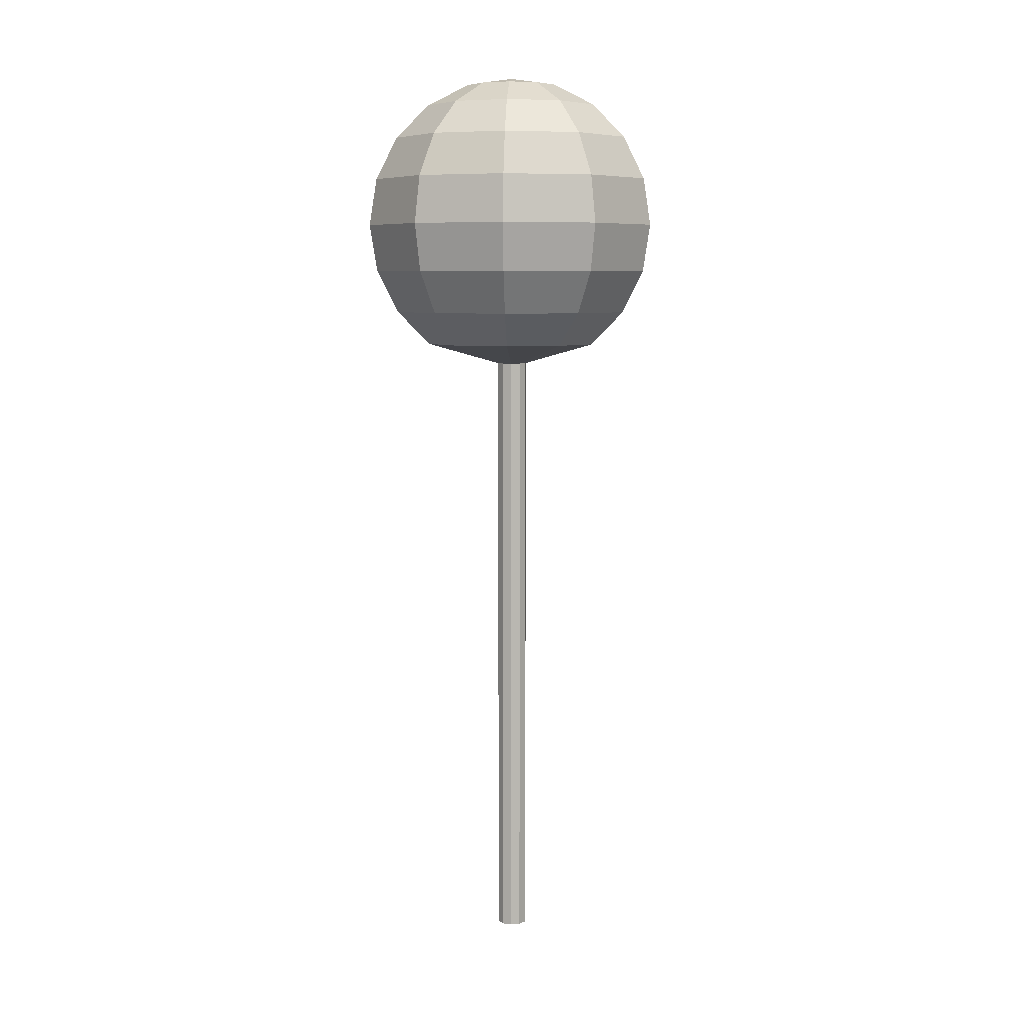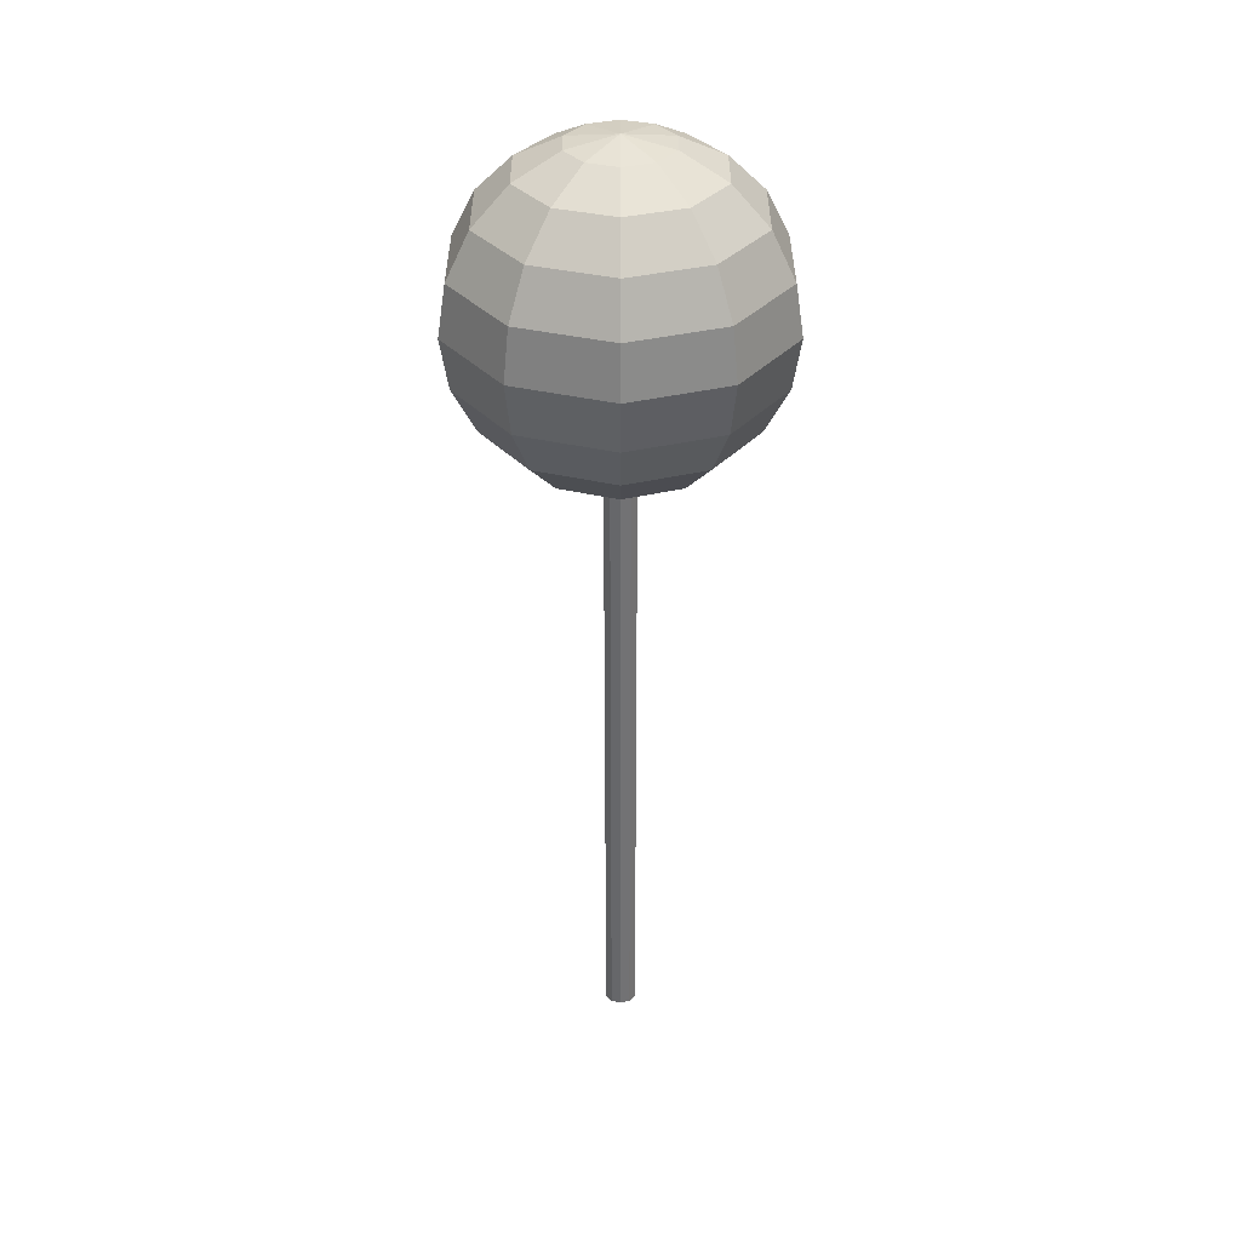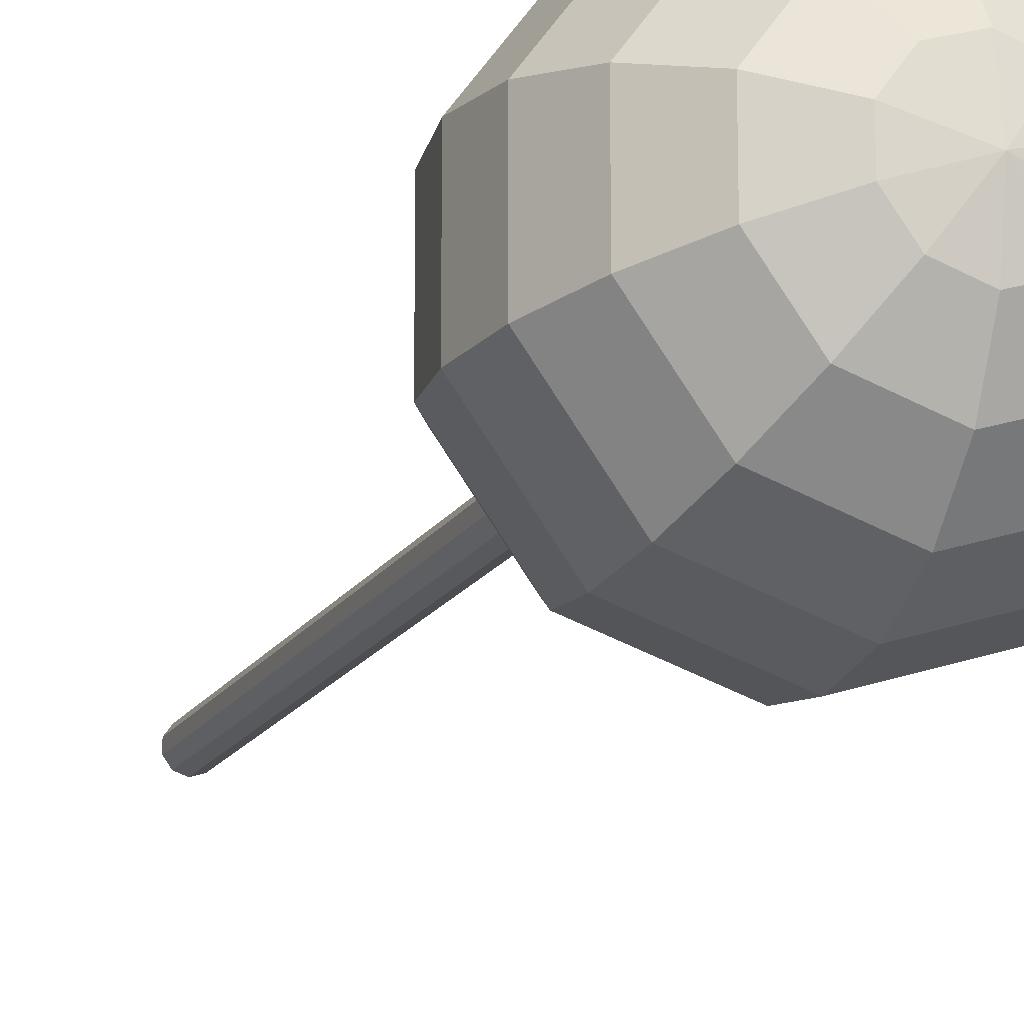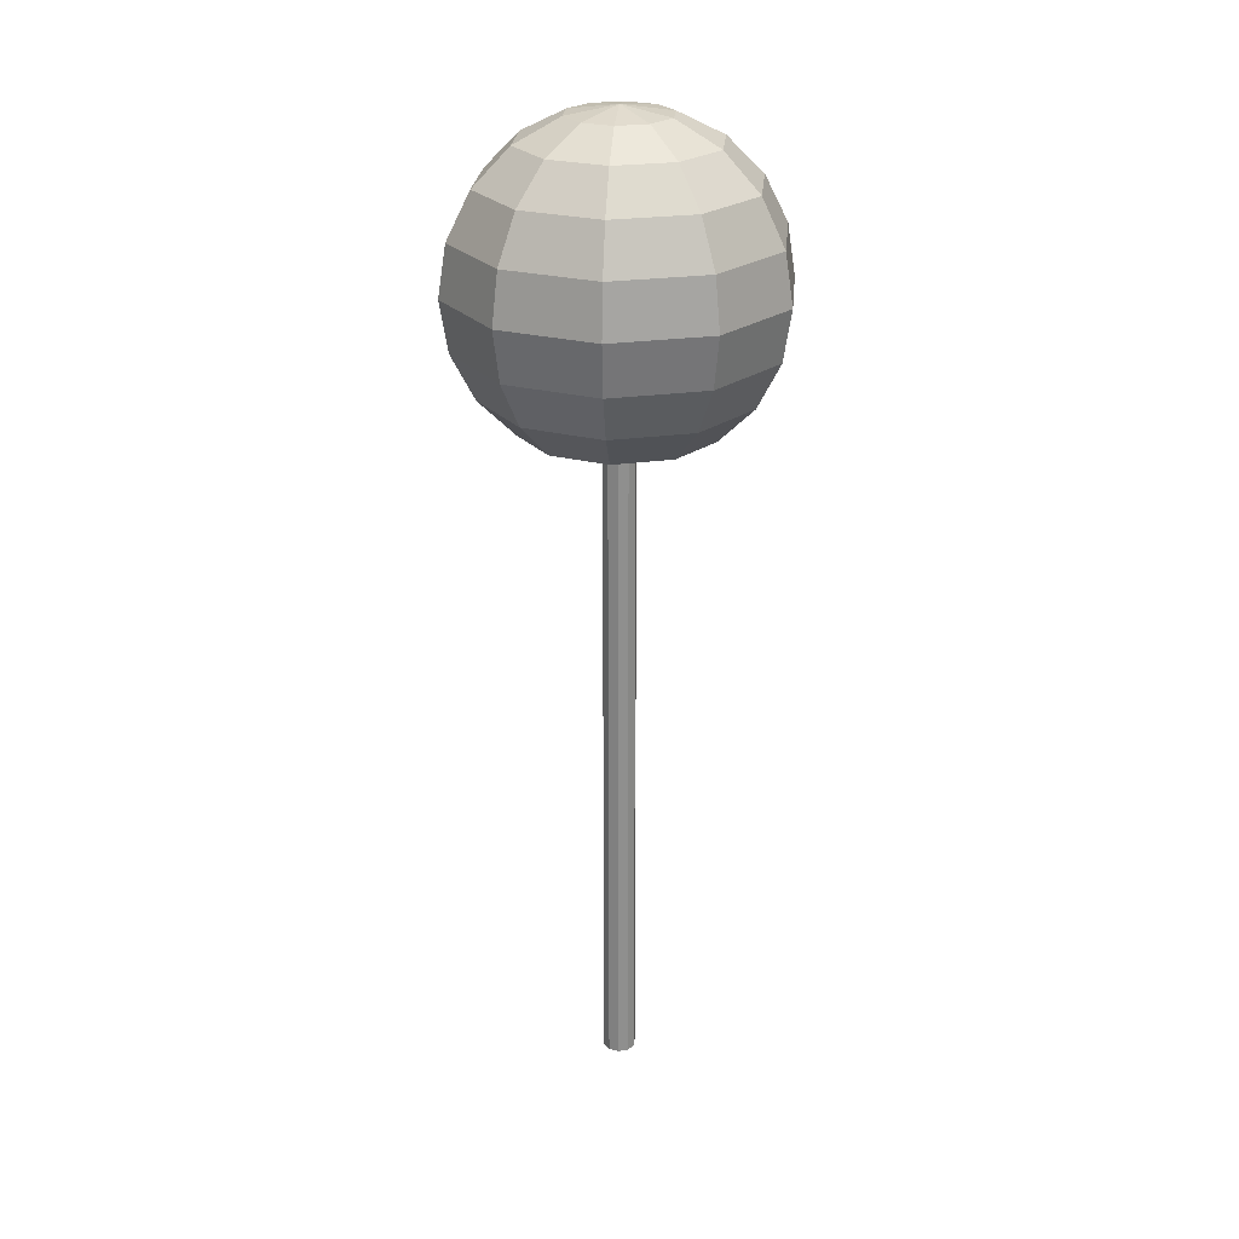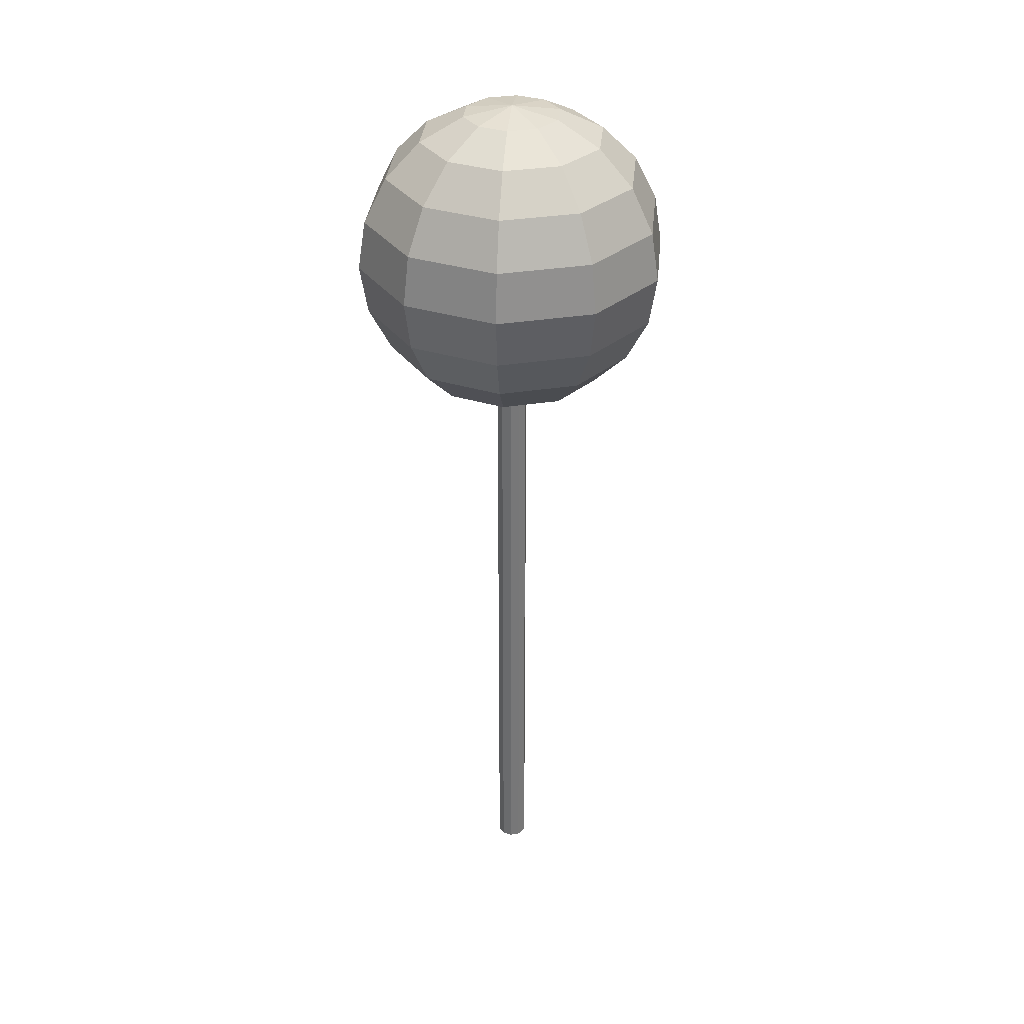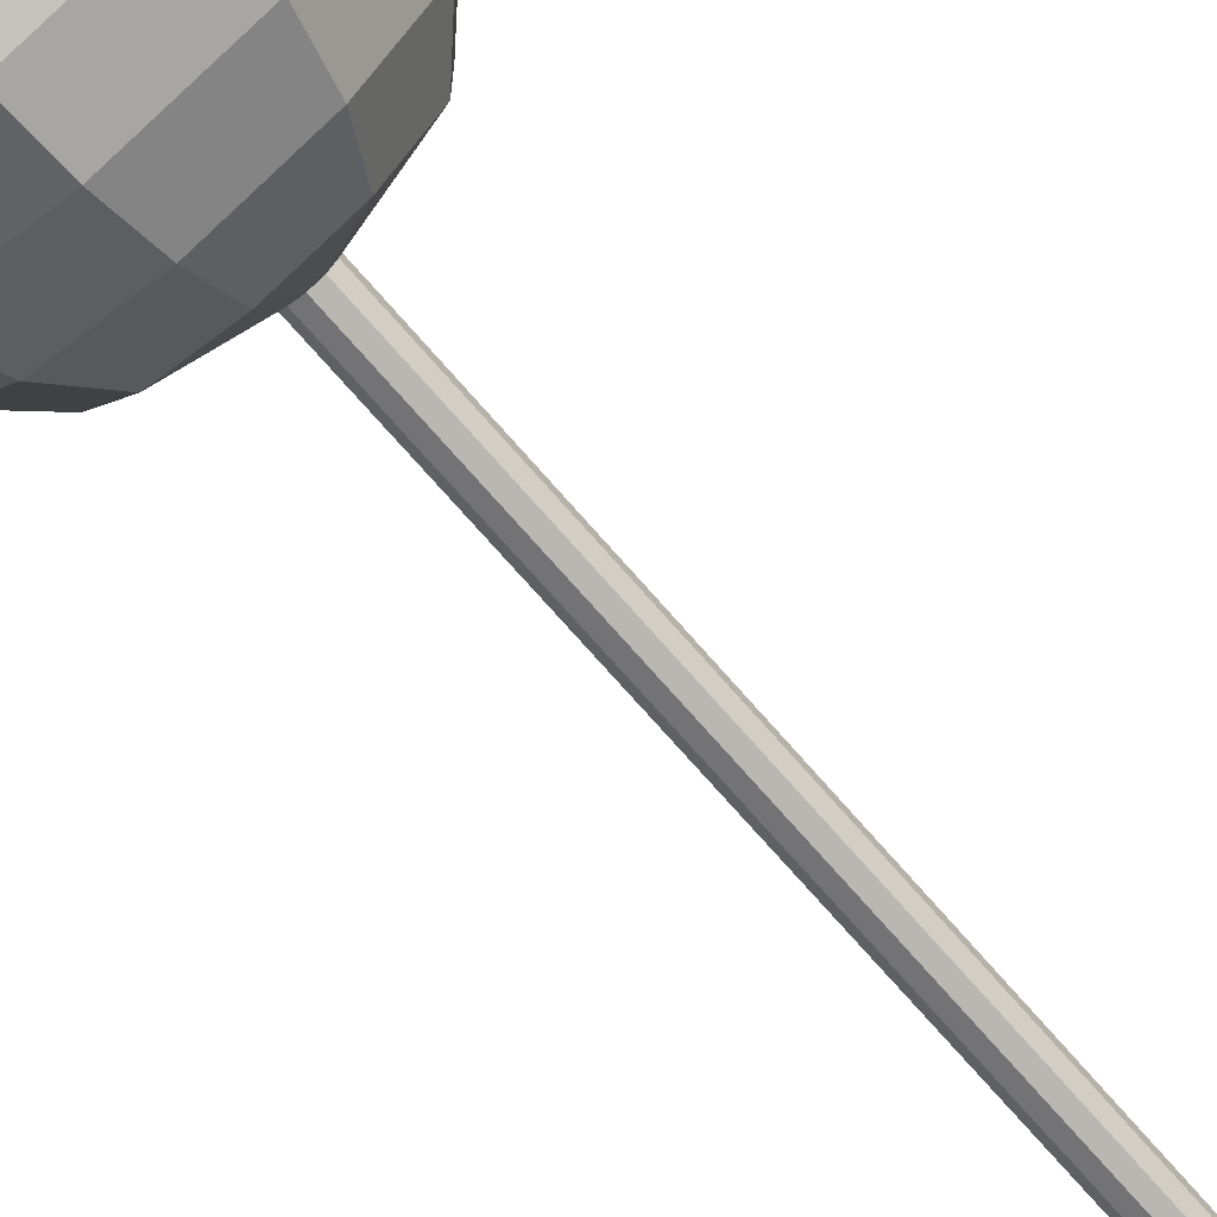
<metadata>
{"format":"obj","ext":"obj","renderer":"f3d","projection":"perspective","resolution":1024,"background":"white","views":[{"elev":7.4,"azim":-68.7,"up":"+Y"},{"elev":34.8,"azim":-36.1,"up":"+Y"},{"elev":-16.5,"azim":158.8,"up":"+Z"},{"elev":25.0,"azim":41.1,"up":"+Y"},{"elev":33.2,"azim":149.5,"up":"+Y"},{"elev":-70.3,"azim":-139.3,"up":"+Z"}]}
</metadata>
<code>
o Cylinder
v 0 9e-06 -0.02
v 0.01176 9e-06 -0.01618
v 0.01902 9e-06 -0.00618
v 0.01902 9e-06 0.00618
v 0.01176 9e-06 0.01618
v 0 9e-06 0.02
v -0.01176 9e-06 0.01618
v -0.01902 9e-06 0.00618
v -0.01902 9e-06 -0.00618
v -0.01176 9e-06 -0.01618
v 0 1.19 -0.0618
v 0 1.2 0
v 0.03633 1.19 -0.05
v 0 0.8382 -0.1176
v 0 0.8824 -0.1618
v 0.09511 0.8824 -0.1309
v 0.0691 0.8382 -0.09511
v 0 1 -0.2
v 0 1.062 -0.1902
v 0.1118 1.062 -0.1539
v 0.1176 1 -0.1618
v 0 1.162 -0.1176
v 0.0691 1.162 -0.09511
v 0 0.8107 -0.02
v 0.01176 0.8107 -0.01618
v 0 0.9382 -0.1902
v 0.1118 0.9382 -0.1539
v 0 1.118 -0.1618
v 0.09511 1.118 -0.1309
v 0.05878 1.19 -0.0191
v 0.1539 0.8824 -0.05
v 0.1118 0.8382 -0.03633
v 0.1809 1.062 -0.05878
v 0.1902 1 -0.0618
v 0.1118 1.162 -0.03633
v 0.01902 0.8107 -0.00618
v 0.1809 0.9382 -0.05878
v 0.1539 1.118 -0.05
v 0.1539 1.118 0.05
v 0.1809 1.062 0.05878
v 0.05878 1.19 0.0191
v 0.1539 0.8824 0.05
v 0.1118 0.8382 0.03633
v 0.1902 1 0.0618
v 0.1118 1.162 0.03633
v 0.01902 0.8107 0.00618
v 0.1809 0.9382 0.05878
v 0.1118 0.9382 0.1539
v 0.09511 0.8824 0.1309
v 0.09511 1.118 0.1309
v 0.1118 1.062 0.1539
v 0.03633 1.19 0.05
v 0.0691 0.8382 0.09511
v 0.1176 1 0.1618
v 0.0691 1.162 0.09511
v 0.01176 0.8107 0.01618
v 0 1 0.2
v 0 0.9382 0.1902
v 0 1.162 0.1176
v 0 1.118 0.1618
v 0 0.8824 0.1618
v 0 1.062 0.1902
v 0 1.19 0.0618
v 0 0.8382 0.1176
v 0 0.8107 0.02
v -0.03633 1.19 0.05
v -0.0691 1.162 0.09511
v -0.0691 0.8382 0.09511
v -0.01176 0.8107 0.01618
v -0.1176 1 0.1618
v -0.1118 0.9382 0.1539
v -0.09511 1.118 0.1309
v -0.09511 0.8824 0.1309
v -0.1118 1.062 0.1539
v -0.1809 1.062 0.05878
v -0.1902 1 0.0618
v -0.05878 1.19 0.0191
v -0.1118 1.162 0.03633
v -0.1118 0.8382 0.03633
v -0.01902 0.8107 0.00618
v -0.1809 0.9382 0.05878
v -0.1539 1.118 0.05
v -0.1539 0.8824 0.05
v -0.05878 1.19 -0.0191
v -0.1539 0.8824 -0.05
v -0.1118 0.8382 -0.03633
v -0.1809 1.062 -0.05878
v -0.1902 1 -0.0618
v -0.1118 1.162 -0.03633
v -0.01902 0.8107 -0.00618
v -0.1809 0.9382 -0.05878
v -0.1539 1.118 -0.05
v -0.1118 0.9382 -0.1539
v -0.09511 0.8824 -0.1309
v -0.09511 1.118 -0.1309
v -0.1118 1.062 -0.1539
v -0.03633 1.19 -0.05
v -0.0691 0.8382 -0.09511
v -0.1176 1 -0.1618
v -0.0691 1.162 -0.09511
v -0.01176 0.8107 -0.01618
f 1 2 3 4 5 6 7 8 9 10
f 11 12 13
f 14 15 16 17
f 18 19 20 21
f 22 11 13 23
f 24 14 17 25
f 26 18 21 27
f 28 22 23 29
f 15 26 27 16
f 19 28 29 20
f 13 12 30
f 17 16 31 32
f 21 20 33 34
f 23 13 30 35
f 25 17 32 36
f 27 21 34 37
f 29 23 35 38
f 16 27 37 31
f 20 29 38 33
f 33 38 39 40
f 30 12 41
f 32 31 42 43
f 34 33 40 44
f 35 30 41 45
f 36 32 43 46
f 37 34 44 47
f 38 35 45 39
f 31 37 47 42
f 42 47 48 49
f 40 39 50 51
f 41 12 52
f 43 42 49 53
f 44 40 51 54
f 45 41 52 55
f 46 43 53 56
f 47 44 54 48
f 39 45 55 50
f 48 54 57 58
f 50 55 59 60
f 49 48 58 61
f 51 50 60 62
f 52 12 63
f 53 49 61 64
f 54 51 62 57
f 55 52 63 59
f 56 53 64 65
f 59 63 66 67
f 65 64 68 69
f 58 57 70 71
f 60 59 67 72
f 61 58 71 73
f 62 60 72 74
f 63 12 66
f 64 61 73 68
f 57 62 74 70
f 70 74 75 76
f 67 66 77 78
f 69 68 79 80
f 71 70 76 81
f 72 67 78 82
f 73 71 81 83
f 74 72 82 75
f 66 12 77
f 68 73 83 79
f 77 12 84
f 79 83 85 86
f 76 75 87 88
f 78 77 84 89
f 80 79 86 90
f 81 76 88 91
f 82 78 89 92
f 83 81 91 85
f 75 82 92 87
f 85 91 93 94
f 87 92 95 96
f 84 12 97
f 86 85 94 98
f 88 87 96 99
f 89 84 97 100
f 90 86 98 101
f 91 88 99 93
f 92 89 100 95
f 95 100 22 28
f 94 93 26 15
f 96 95 28 19
f 97 12 11
f 98 94 15 14
f 99 96 19 18
f 100 97 11 22
f 101 98 14 24
f 93 99 18 26
f 10 101 24 1
f 9 90 101 10
f 8 80 90 9
f 7 69 80 8
f 6 65 69 7
f 5 56 65 6
f 4 46 56 5
f 3 36 46 4
f 2 25 36 3
f 1 24 25 2

</code>
